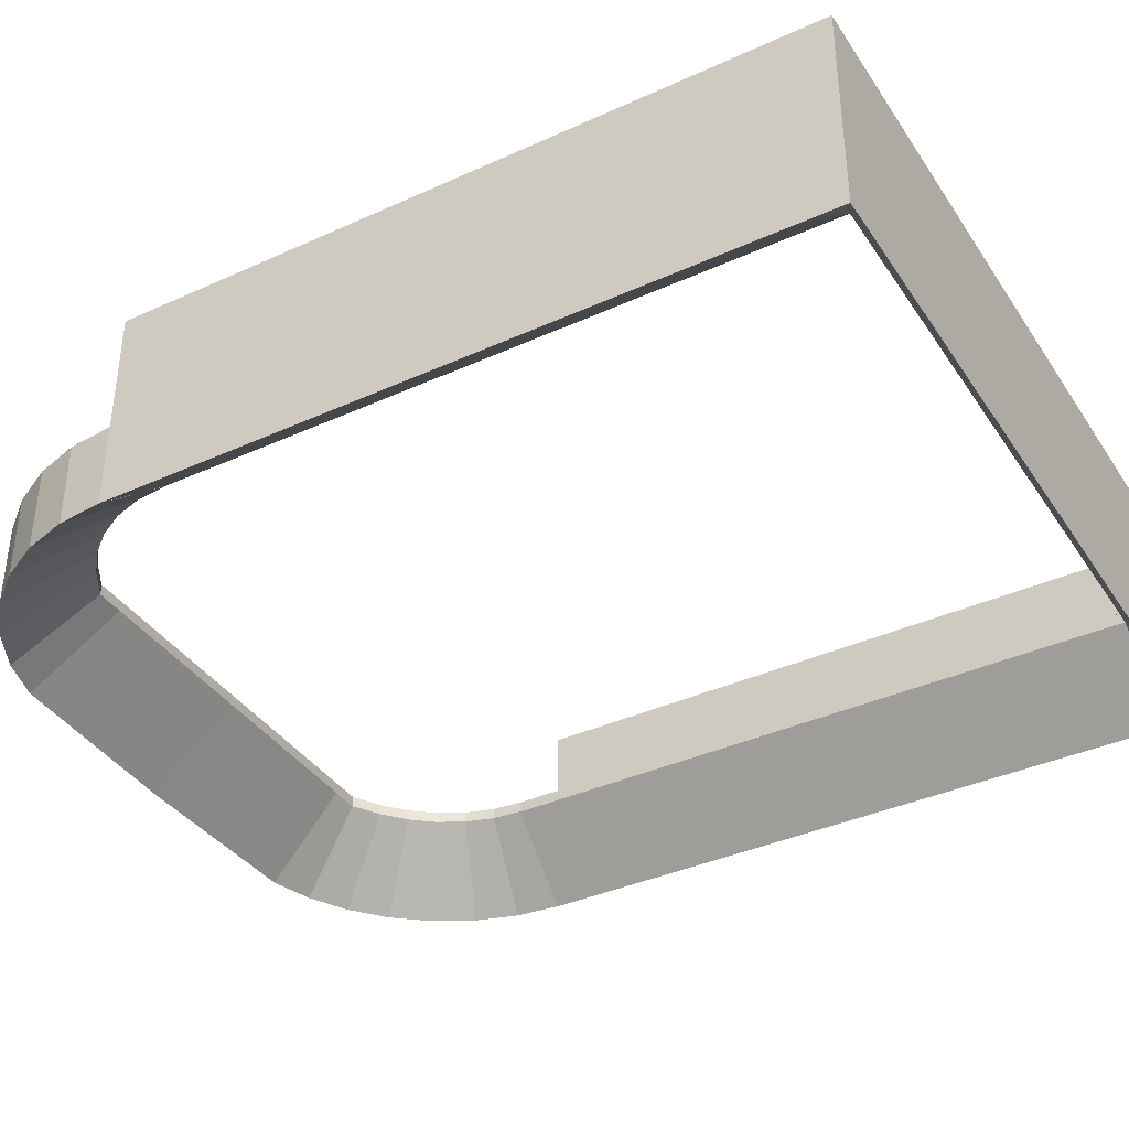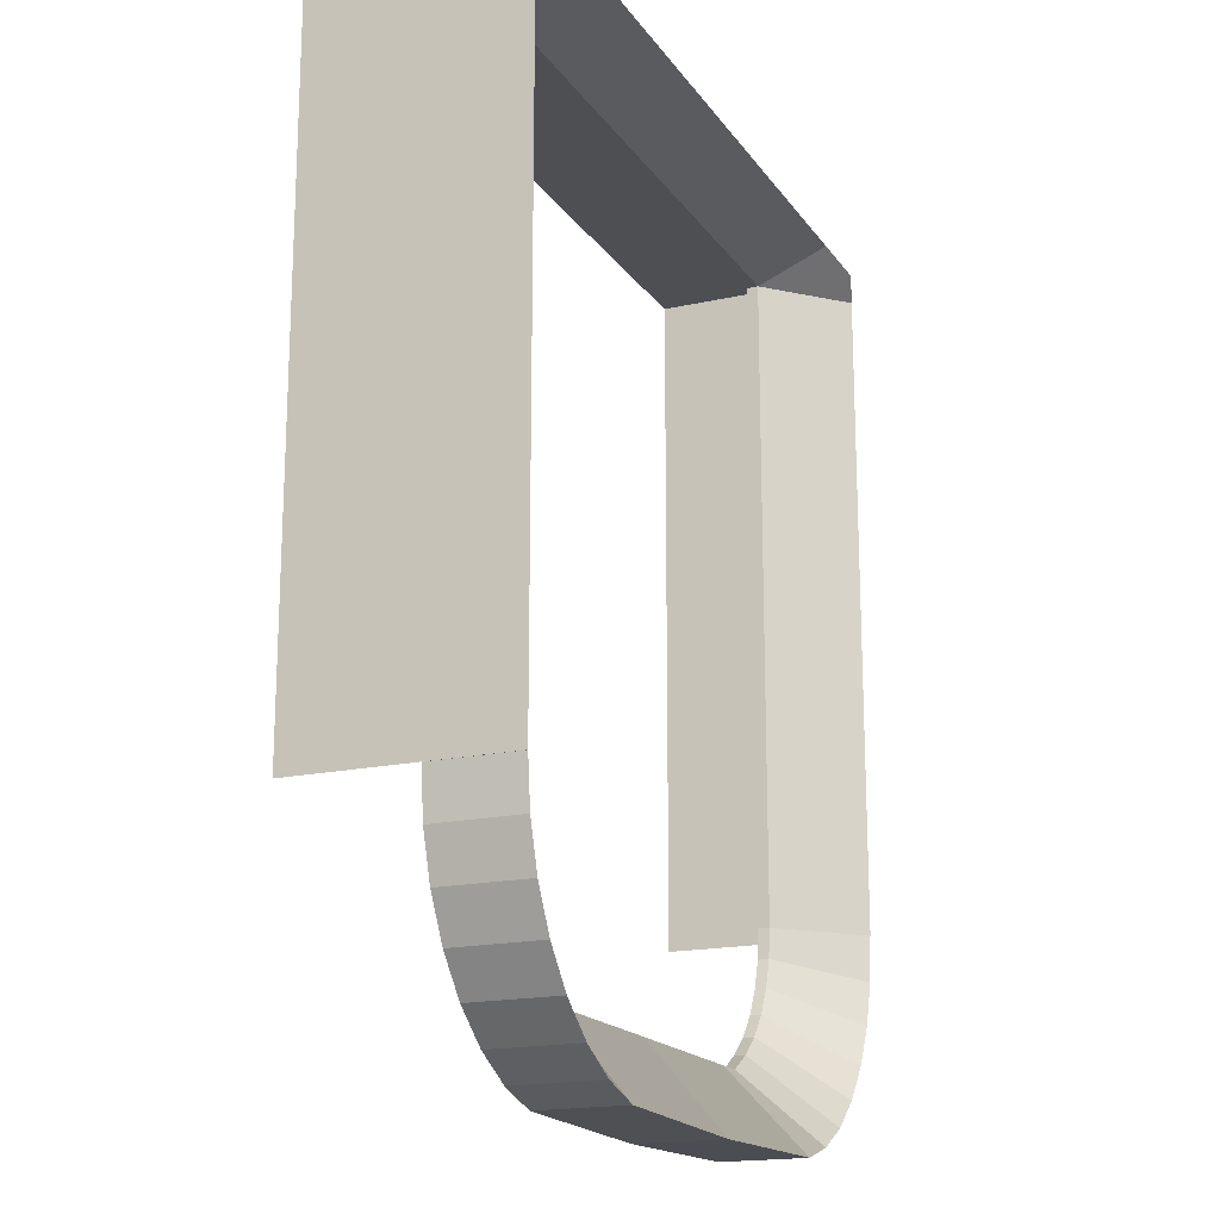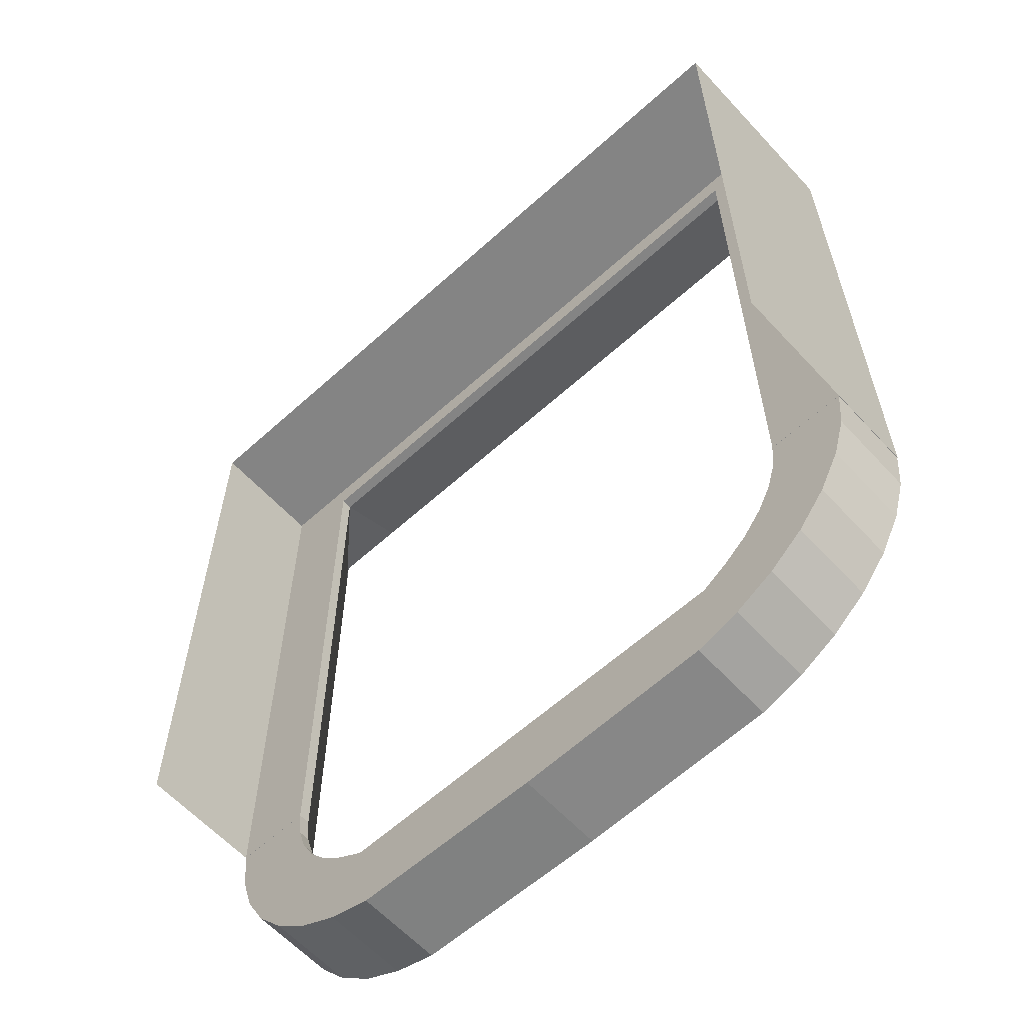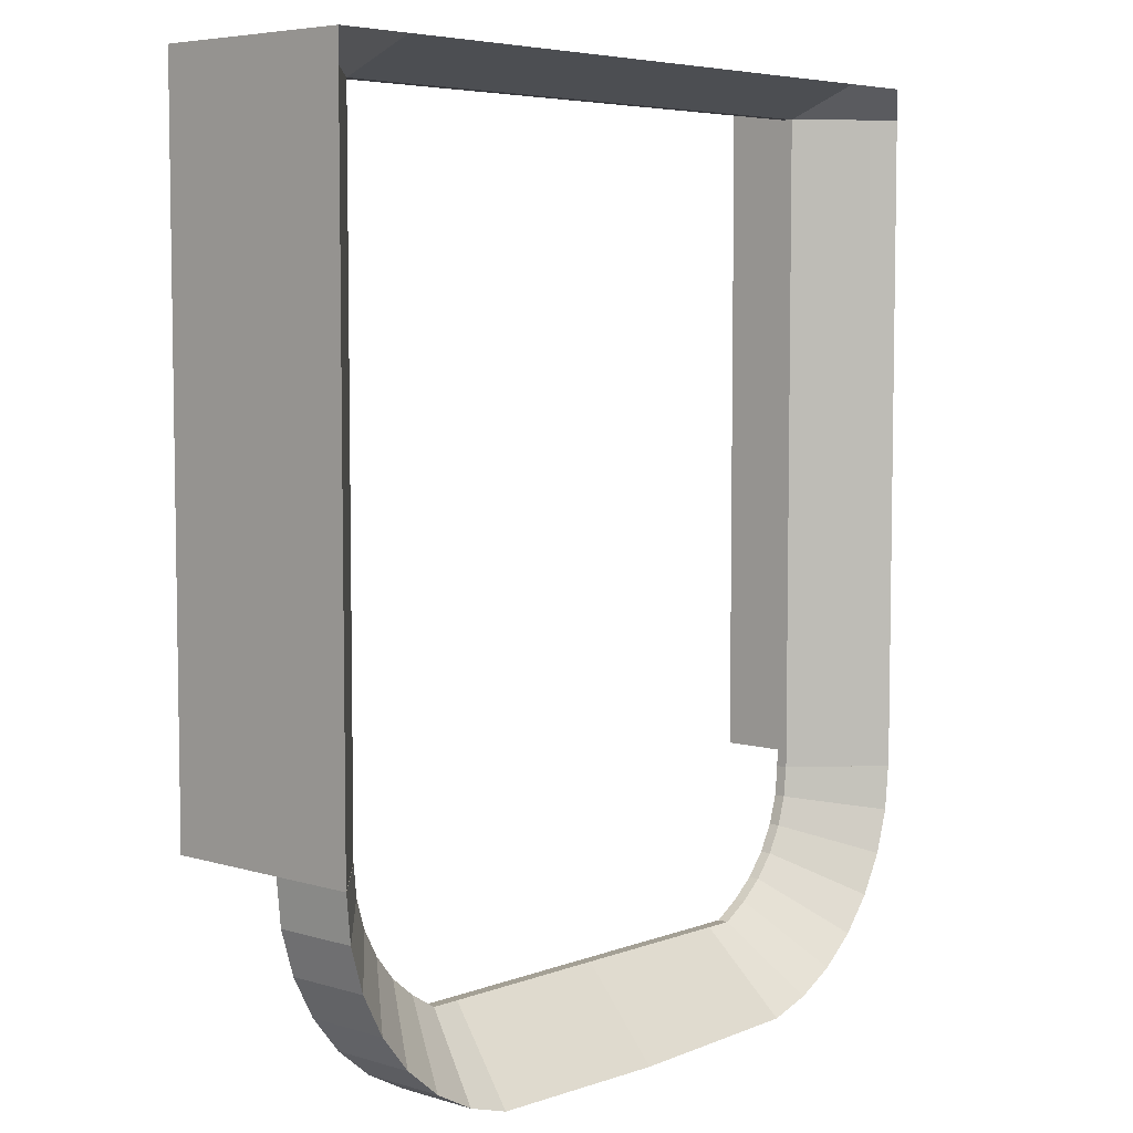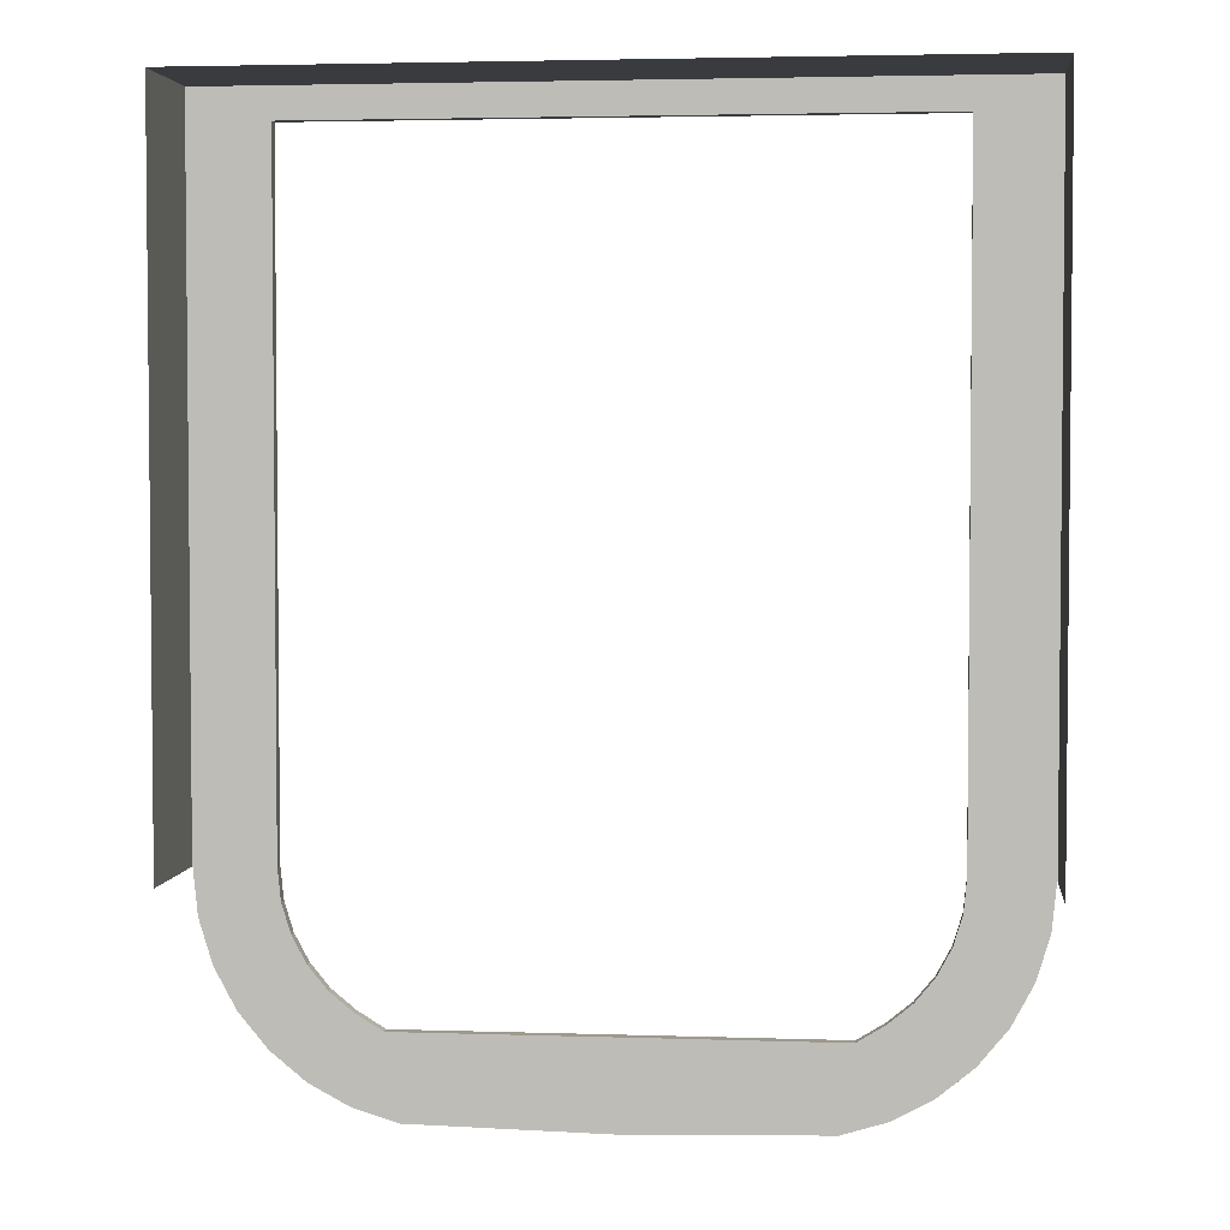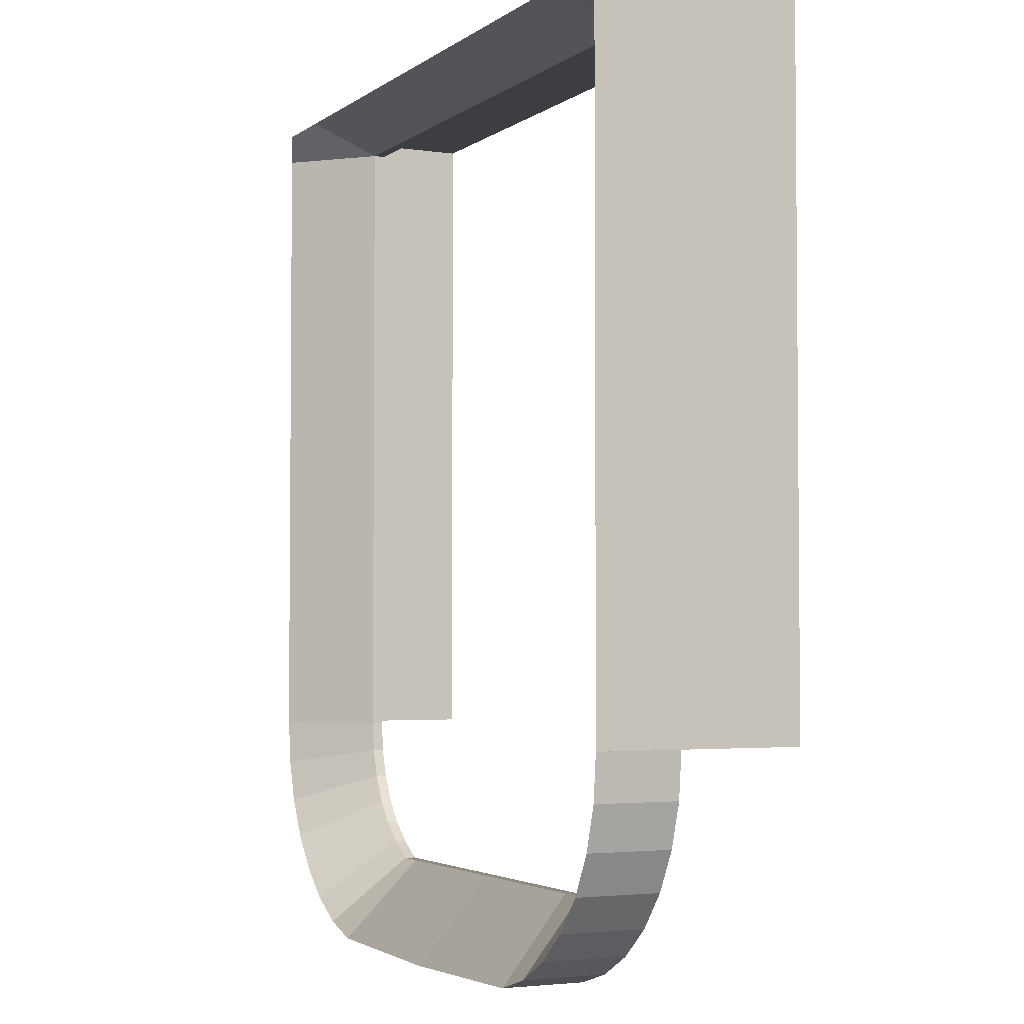
<metadata>
{"format":"obj","ext":"obj","renderer":"f3d","projection":"perspective","resolution":1024,"background":"white","views":[{"elev":-38.0,"azim":-60.0,"up":"+Y"},{"elev":-17.7,"azim":-66.3,"up":"+Z"},{"elev":-61.3,"azim":-137.4,"up":"+Z"},{"elev":5.8,"azim":-48.0,"up":"+Z"},{"elev":3.5,"azim":-173.7,"up":"+Z"},{"elev":-3.2,"azim":64.2,"up":"+Z"}]}
</metadata>
<code>
o Cylinder
v -3.68 -0.7661 -2e-06
v -3.68 0.05407 -2e-06
v -3.637 -0.7661 -0.4366
v -3.637 0.05407 -0.4366
v -3.509 -0.7661 -0.8564
v -3.509 0.05407 -0.8564
v -3.303 -0.7661 -1.243
v -3.303 0.05407 -1.243
v -3.024 -0.7661 -1.582
v -3.024 0.05407 -1.582
v -2.685 -0.7661 -1.861
v -2.685 0.05407 -1.861
v -2.298 -0.7661 -2.068
v -2.298 0.05407 -2.068
v -1.879 -0.7661 -2.195
v -1.879 0.05407 -2.195
v -2.935 -0.05407 -2e-06
v -2.935 0.05407 -2e-06
v -2.906 -0.05407 -0.2913
v -2.906 0.05407 -0.2913
v -2.821 -0.05407 -0.5714
v -2.821 0.05407 -0.5714
v -2.683 -0.05407 -0.8295
v -2.683 0.05407 -0.8295
v -2.498 -0.05407 -1.056
v -2.498 0.05407 -1.056
v -2.271 -0.05407 -1.241
v -2.271 0.05407 -1.241
v -2.013 -0.05407 -1.4
v -2.013 0.05407 -1.4
v -1.733 -0.05407 -1.4
v -1.733 0.05407 -1.4
v -3.683 0.05512 6.355
v -3.683 -0.7671 6.355
v -3.683 0.05512 0
v -3.683 -0.7671 0
v -2.937 0.05512 6.355
v -2.937 -0.05512 6.355
v -2.937 0.05512 0
v -2.937 -0.05512 0
v -3.683 0.05512 6.651
v -3.683 -0.7671 6.651
v -2.937 -0.7671 6.651
v -2.937 0.05512 6.651
v -3.683 1.244 6.355
v -3.683 1.244 0
v -3.683 1.244 6.651
v -2.937 1.244 6.651
v 0 -0.7661 -2.238
v 0 0.05407 -2.238
v 3.68 -0.7661 -2e-06
v 3.68 0.05407 -2e-06
v 3.637 -0.7661 -0.4366
v 3.637 0.05407 -0.4366
v 3.509 -0.7661 -0.8564
v 3.509 0.05407 -0.8564
v 3.303 -0.7661 -1.243
v 3.303 0.05407 -1.243
v 3.024 -0.7661 -1.582
v 3.024 0.05407 -1.582
v 2.685 -0.7661 -1.861
v 2.685 0.05407 -1.861
v 2.298 -0.7661 -2.068
v 2.298 0.05407 -2.068
v 1.879 -0.7661 -2.195
v 1.879 0.05407 -2.195
v 0 -0.05407 -1.4
v 0 0.05407 -1.4
v 2.935 -0.05407 -2e-06
v 2.935 0.05407 -2e-06
v 2.906 -0.05407 -0.2913
v 2.906 0.05407 -0.2913
v 2.821 -0.05407 -0.5714
v 2.821 0.05407 -0.5714
v 2.683 -0.05407 -0.8295
v 2.683 0.05407 -0.8295
v 2.498 -0.05407 -1.056
v 2.498 0.05407 -1.056
v 2.271 -0.05407 -1.241
v 2.271 0.05407 -1.241
v 2.013 -0.05407 -1.4
v 2.013 0.05407 -1.4
v 1.733 -0.05407 -1.4
v 1.733 0.05407 -1.4
v 3.683 0.05512 6.355
v 3.683 -0.7671 6.355
v 3.683 0.05512 0
v 3.683 -0.7671 0
v 2.937 0.05512 6.355
v 2.937 -0.05512 6.355
v 2.937 0.05512 0
v 2.937 -0.05512 0
v 3.683 0.05512 6.651
v 3.683 -0.7671 6.651
v 2.937 -0.7671 6.651
v 2.937 0.05512 6.651
v 0 -0.05512 6.355
v 0 0.05512 6.355
v 0 -0.7671 6.651
v 0 0.05512 6.651
v 3.683 1.244 6.355
v 3.683 1.244 0
v 3.683 1.244 6.651
v 2.937 1.244 6.651
v 0 1.244 6.651
f 1 2 4 3
f 3 4 6 5
f 5 6 8 7
f 7 8 10 9
f 9 10 12 11
f 11 12 14 13
f 13 14 16 15
f 15 16 50 49
f 1 17 18 2
f 17 19 20 18
f 19 21 22 20
f 21 23 24 22
f 23 25 26 24
f 25 27 28 26
f 27 29 30 28
f 29 31 32 30
f 31 67 68 32
f 1 3 19 17
f 4 2 18 20
f 3 5 21 19
f 6 4 20 22
f 5 7 23 21
f 8 6 22 24
f 7 9 25 23
f 10 8 24 26
f 9 11 27 25
f 12 10 26 28
f 11 13 29 27
f 14 12 28 30
f 13 15 31 29
f 16 14 30 32
f 15 49 67 31
f 50 16 32 68
f 33 35 36 34
f 35 39 40 36
f 39 37 38 40
f 34 42 41 33
f 35 33 37 39
f 40 38 34 36
f 44 41 42 43
f 33 41 44 37
f 38 43 42 34
f 38 97 99 43
f 43 99 100 44
f 37 98 97 38
f 44 100 98 37
f 100 44 48 105
f 33 35 46 45
f 41 33 45 47
f 44 41 47 48
f 51 53 54 52
f 53 55 56 54
f 55 57 58 56
f 57 59 60 58
f 59 61 62 60
f 61 63 64 62
f 63 65 66 64
f 65 49 50 66
f 51 52 70 69
f 69 70 72 71
f 71 72 74 73
f 73 74 76 75
f 75 76 78 77
f 77 78 80 79
f 79 80 82 81
f 81 82 84 83
f 83 84 68 67
f 51 69 71 53
f 54 72 70 52
f 53 71 73 55
f 56 74 72 54
f 55 73 75 57
f 58 76 74 56
f 57 75 77 59
f 60 78 76 58
f 59 77 79 61
f 62 80 78 60
f 61 79 81 63
f 64 82 80 62
f 63 81 83 65
f 66 84 82 64
f 65 83 67 49
f 50 68 84 66
f 85 86 88 87
f 87 88 92 91
f 91 92 90 89
f 86 85 93 94
f 87 91 89 85
f 92 88 86 90
f 96 95 94 93
f 85 89 96 93
f 90 86 94 95
f 90 95 99 97
f 98 97 99 100
f 95 96 100 99
f 89 90 97 98
f 96 89 98 100
f 100 105 104 96
f 85 101 102 87
f 93 103 101 85
f 96 104 103 93

</code>
